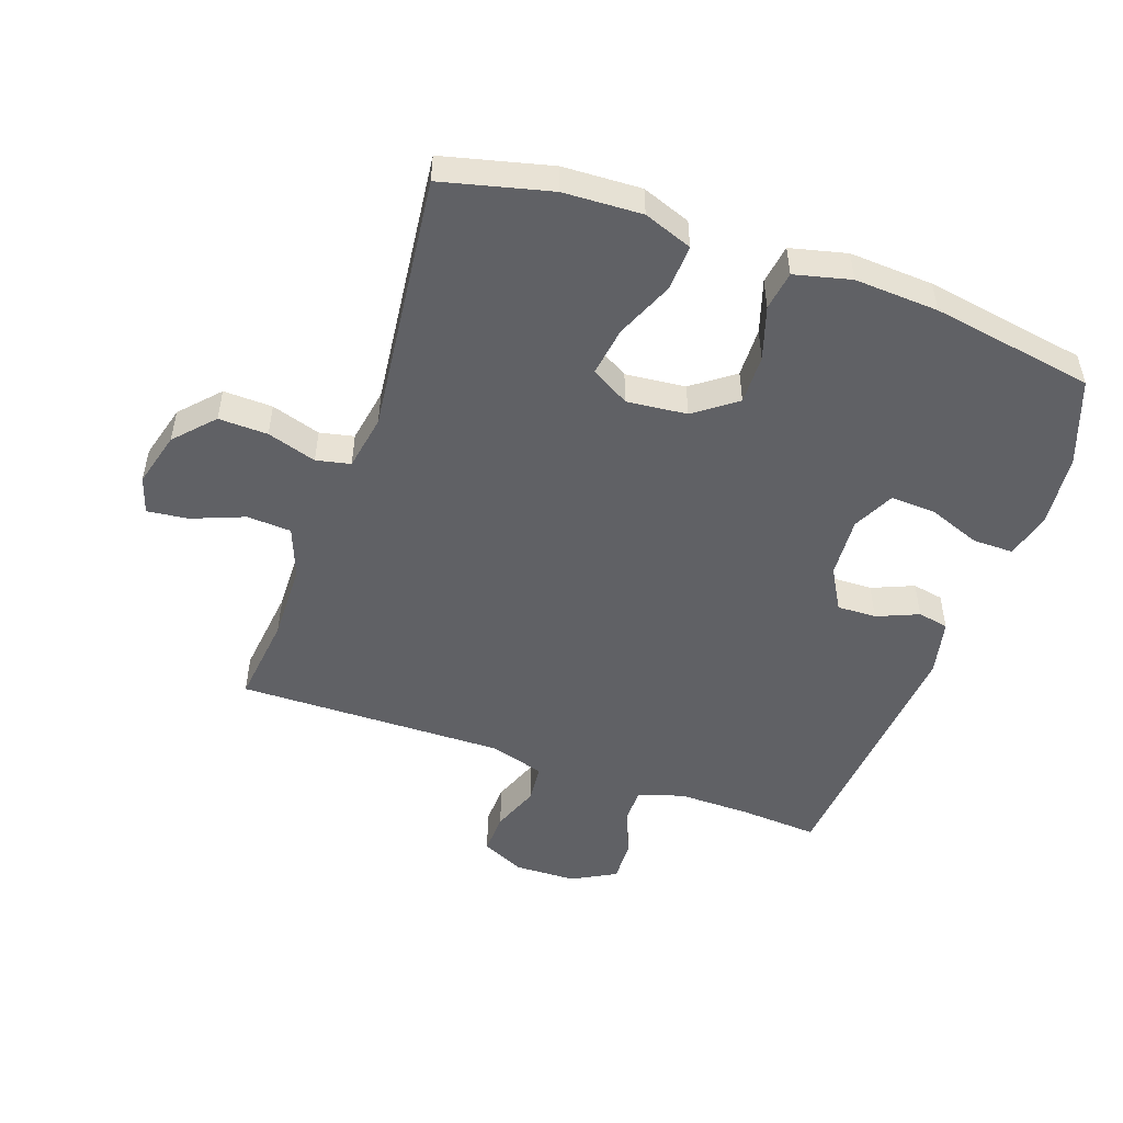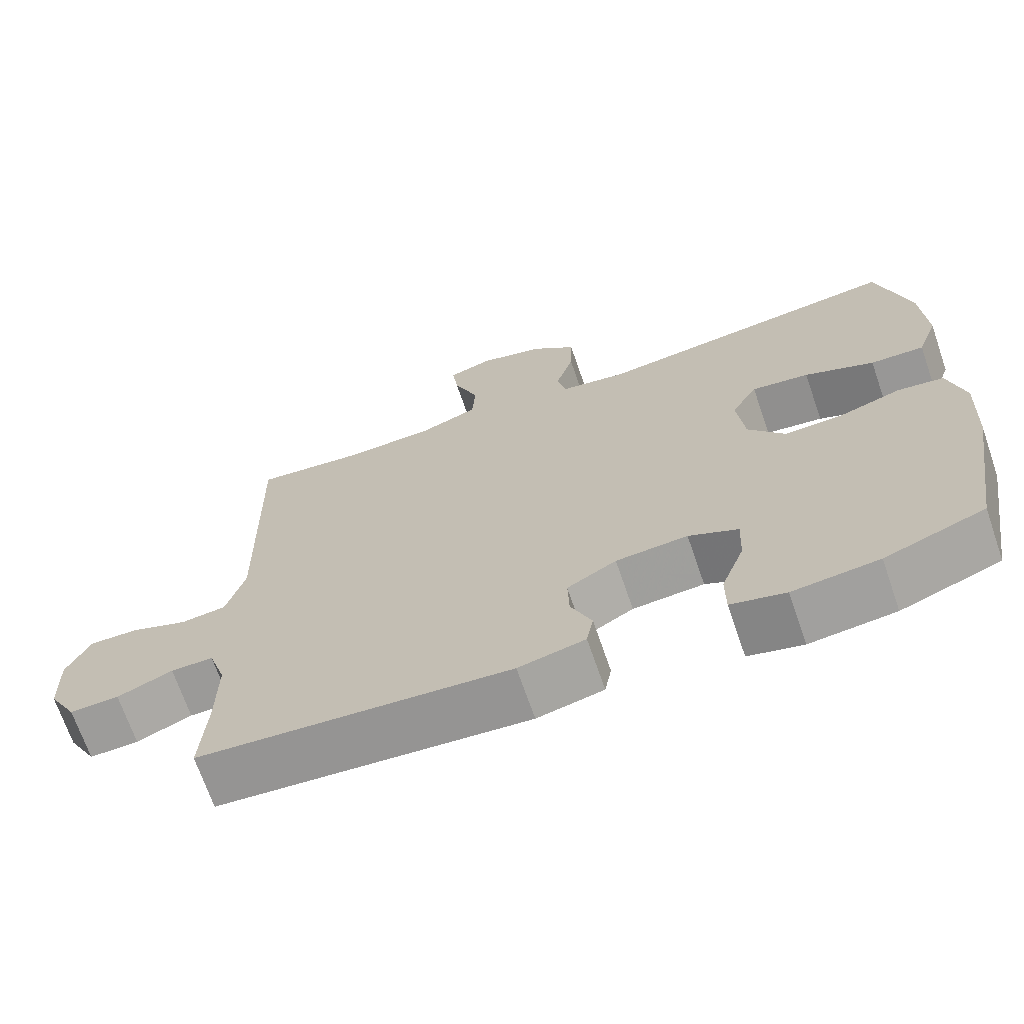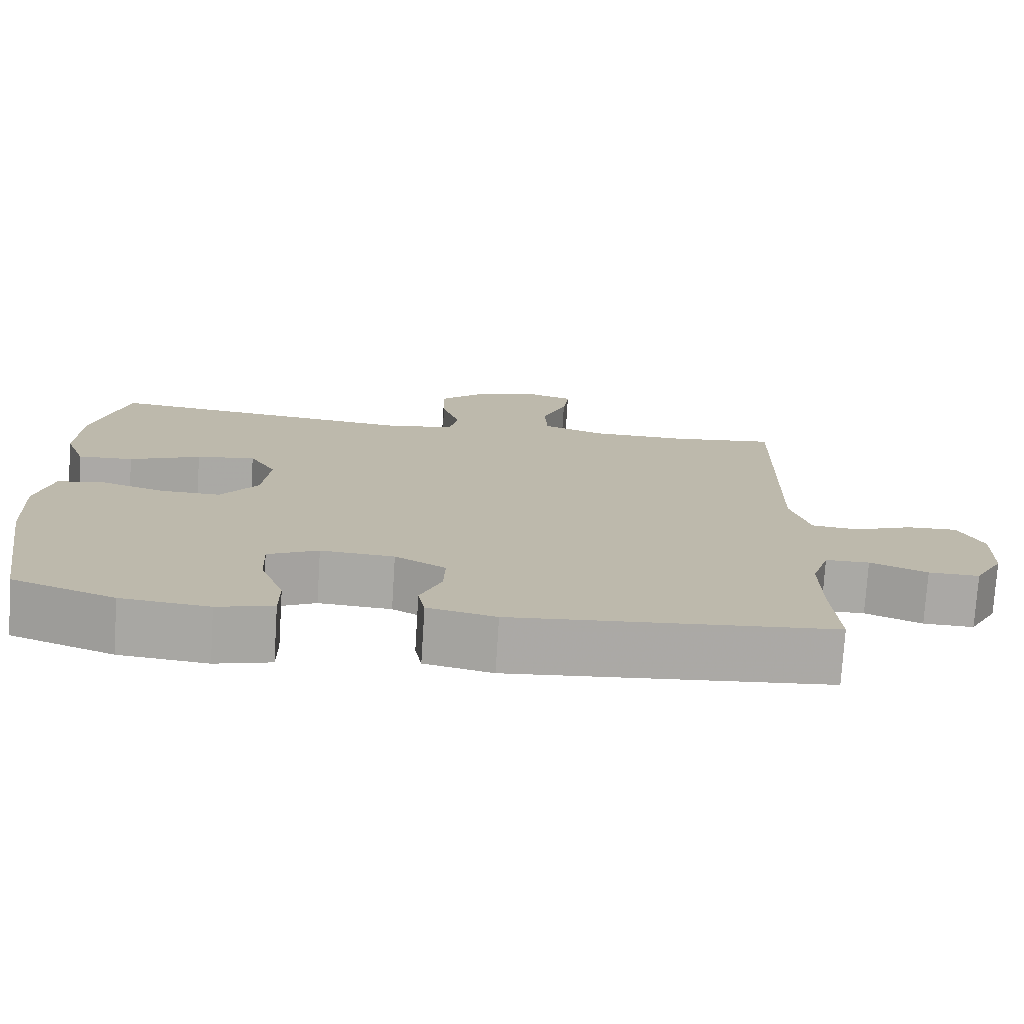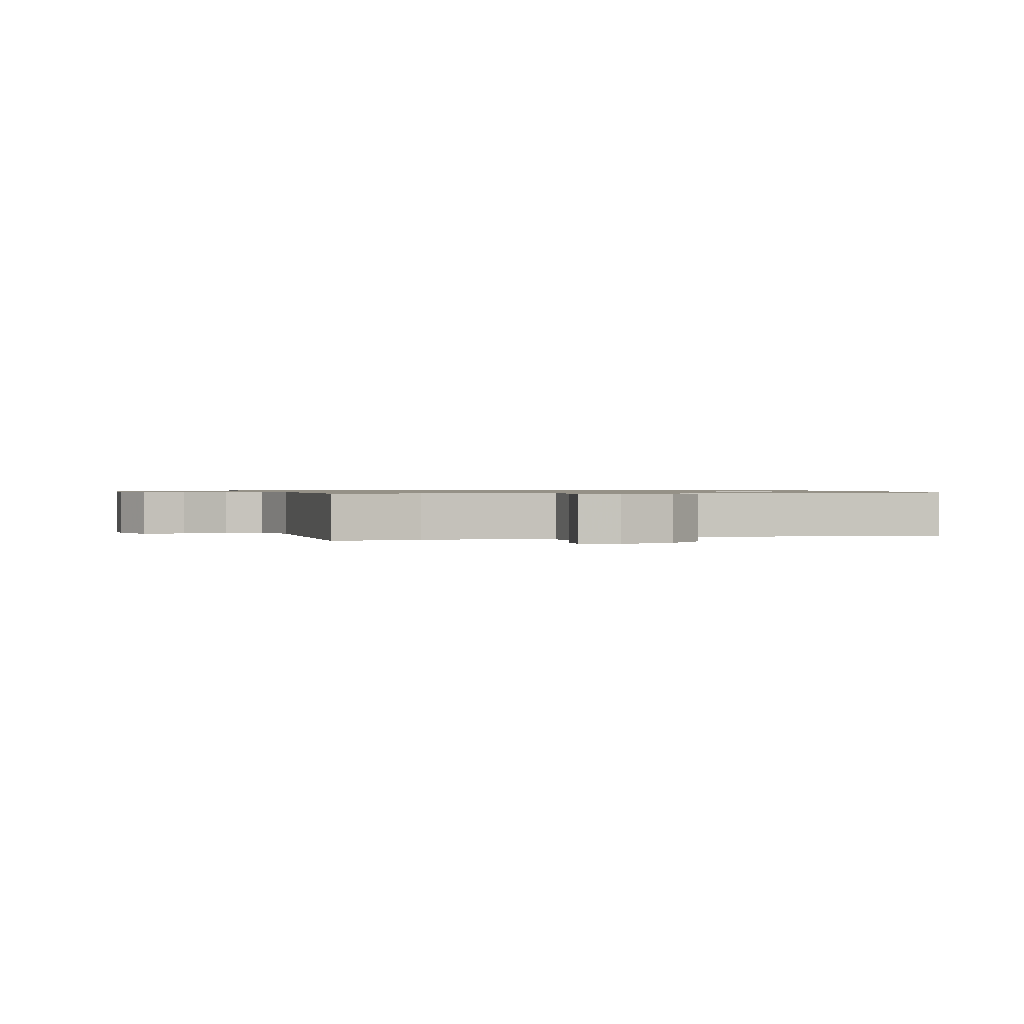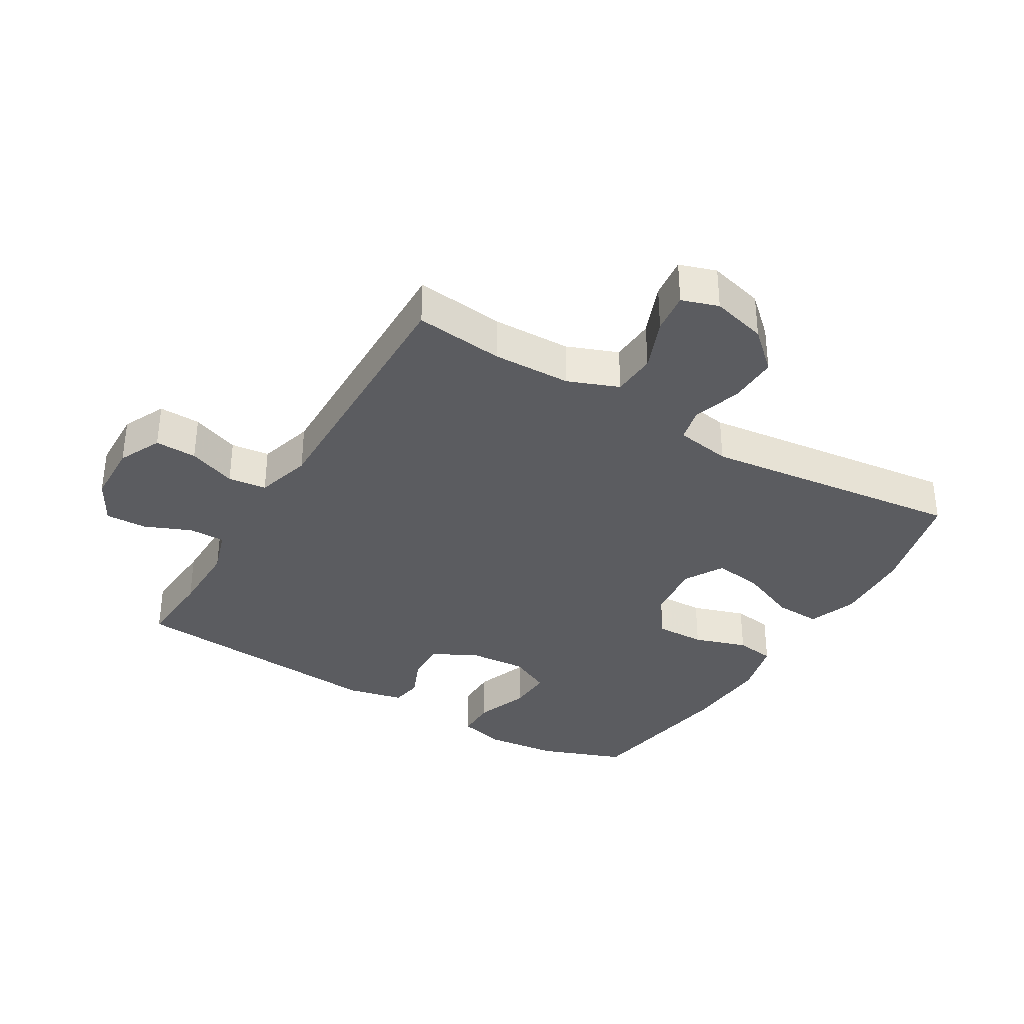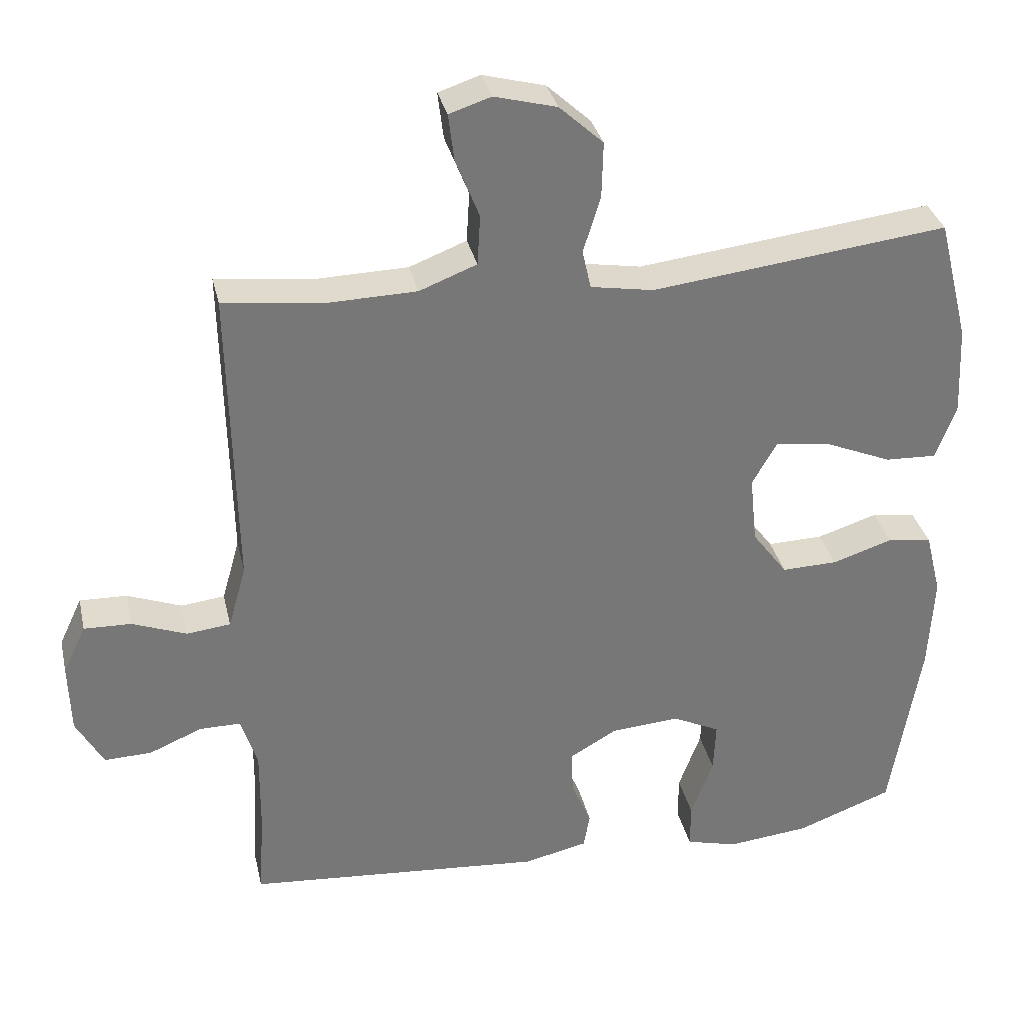
<metadata>
{"format":"obj","ext":"obj","renderer":"f3d","projection":"perspective","resolution":1024,"background":"white","views":[{"elev":-50.4,"azim":70.4,"up":"+Y"},{"elev":-69.4,"azim":19.0,"up":"+Z"},{"elev":-75.4,"azim":176.4,"up":"+Z"},{"elev":0.9,"azim":-16.4,"up":"+Y"},{"elev":-35.0,"azim":-30.8,"up":"+Y"},{"elev":33.2,"azim":-12.6,"up":"+Z"}]}
</metadata>
<code>
v -0.5 0.07 0.5
v -0.359 0.07 0.484
v -0.236 0.07 0.487
v -0.156 0.07 0.518
v -0.152 0.07 0.588
v -0.185 0.07 0.671
v -0.193 0.07 0.736
v -0.135 0.07 0.755
v -0.048 0.07 0.732
v 0.013 0.07 0.676
v 0.011 0.07 0.598
v -0.013 0.07 0.52
v -0.001 0.07 0.466
v 0.087 0.07 0.451
v 0.5 0.07 0.5
v 0.543 0.07 0.329
v 0.549 0.07 0.205
v 0.521 0.07 0.128
v 0.449 0.07 0.131
v 0.356 0.07 0.17
v 0.279 0.07 0.181
v 0.244 0.07 0.12
v 0.254 0.07 0.025
v 0.303 0.07 -0.041
v 0.381 0.07 -0.039
v 0.465 0.07 -0.012
v 0.527 0.07 -0.021
v 0.549 0.07 -0.11
v 0.542 0.07 -0.243
v 0.5 0.07 -0.5
v 0.366 0.07 -0.55
v 0.251 0.07 -0.562
v 0.178 0.07 -0.543
v 0.178 0.07 -0.479
v 0.209 0.07 -0.395
v 0.212 0.07 -0.324
v 0.146 0.07 -0.292
v 0.05 0.07 -0.299
v -0.016 0.07 -0.337
v -0.014 0.07 -0.399
v 0.014 0.07 -0.465
v 0.005 0.07 -0.514
v -0.084 0.07 -0.534
v -0.5 0.07 -0.5
v -0.492 0.07 -0.376
v -0.491 0.07 -0.261
v -0.514 0.07 -0.189
v -0.571 0.07 -0.189
v -0.645 0.07 -0.22
v -0.711 0.07 -0.222
v -0.749 0.07 -0.153
v -0.752 0.07 -0.055
v -0.72 0.07 0.013
v -0.654 0.07 0.011
v -0.578 0.07 -0.018
v -0.517 0.07 -0.011
v -0.492 0.07 0.077
v -0.5 0 0.5
v -0.359 0 0.484
v -0.236 0 0.487
v -0.156 0 0.518
v -0.152 0 0.588
v -0.185 0 0.671
v -0.193 0 0.736
v -0.135 0 0.755
v -0.048 0 0.732
v 0.013 0 0.676
v 0.011 0 0.598
v -0.013 0 0.52
v -0.001 0 0.466
v 0.087 0 0.451
v 0.5 0 0.5
v 0.543 0 0.329
v 0.549 0 0.205
v 0.521 0 0.128
v 0.449 0 0.131
v 0.356 0 0.17
v 0.279 0 0.181
v 0.244 0 0.12
v 0.254 0 0.025
v 0.303 0 -0.041
v 0.381 0 -0.039
v 0.465 0 -0.012
v 0.527 0 -0.021
v 0.549 0 -0.11
v 0.542 0 -0.243
v 0.5 0 -0.5
v 0.366 0 -0.55
v 0.251 0 -0.562
v 0.178 0 -0.543
v 0.178 0 -0.479
v 0.209 0 -0.395
v 0.212 0 -0.324
v 0.146 0 -0.292
v 0.05 0 -0.299
v -0.016 0 -0.337
v -0.014 0 -0.399
v 0.014 0 -0.465
v 0.005 0 -0.514
v -0.084 0 -0.534
v -0.5 0 -0.5
v -0.492 0 -0.376
v -0.491 0 -0.261
v -0.514 0 -0.189
v -0.571 0 -0.189
v -0.645 0 -0.22
v -0.711 0 -0.222
v -0.749 0 -0.153
v -0.752 0 -0.055
v -0.72 0 0.013
v -0.654 0 0.011
v -0.578 0 -0.018
v -0.517 0 -0.011
v -0.492 0 0.077
f 52 53 54 55
f 52 55 56
f 51 52 56
f 48 49 50 51
f 47 48 51 56
f 46 47 56 57
f 42 43 44 45
f 40 41 42 45
f 39 40 45 46
f 38 39 46 57
f 32 33 34 35
f 32 35 36
f 31 32 36
f 30 31 36
f 29 30 36
f 28 29 36 37
f 25 26 27 28
f 24 25 28 37
f 17 18 19 20
f 17 20 21
f 14 15 16 17
f 13 14 17 21
f 9 10 11 12
f 7 8 9 12
f 5 6 7 12
f 4 5 12 13
f 3 4 13 21
f 38 57 1 2
f 23 24 37 38
f 22 23 38 2
f 2 3 21 22
f 112 111 110 109
f 113 112 109
f 113 109 108
f 108 107 106 105
f 113 108 105 104
f 114 113 104 103
f 102 101 100 99
f 102 99 98 97
f 103 102 97 96
f 114 103 96 95
f 92 91 90 89
f 93 92 89
f 93 89 88
f 93 88 87
f 93 87 86
f 94 93 86 85
f 85 84 83 82
f 94 85 82 81
f 77 76 75 74
f 78 77 74
f 74 73 72 71
f 78 74 71 70
f 69 68 67 66
f 69 66 65 64
f 69 64 63 62
f 70 69 62 61
f 78 70 61 60
f 59 58 114 95
f 95 94 81 80
f 59 95 80 79
f 79 78 60 59
f 1 58 59 2
f 2 59 60 3
f 3 60 61 4
f 4 61 62 5
f 5 62 63 6
f 6 63 64 7
f 7 64 65 8
f 8 65 66 9
f 9 66 67 10
f 10 67 68 11
f 11 68 69 12
f 12 69 70 13
f 13 70 71 14
f 14 71 72 15
f 15 72 73 16
f 16 73 74 17
f 17 74 75 18
f 18 75 76 19
f 19 76 77 20
f 20 77 78 21
f 21 78 79 22
f 22 79 80 23
f 23 80 81 24
f 24 81 82 25
f 25 82 83 26
f 26 83 84 27
f 27 84 85 28
f 28 85 86 29
f 29 86 87 30
f 30 87 88 31
f 31 88 89 32
f 32 89 90 33
f 33 90 91 34
f 34 91 92 35
f 35 92 93 36
f 36 93 94 37
f 37 94 95 38
f 38 95 96 39
f 39 96 97 40
f 40 97 98 41
f 41 98 99 42
f 42 99 100 43
f 43 100 101 44
f 44 101 102 45
f 45 102 103 46
f 46 103 104 47
f 47 104 105 48
f 48 105 106 49
f 49 106 107 50
f 50 107 108 51
f 51 108 109 52
f 52 109 110 53
f 53 110 111 54
f 54 111 112 55
f 55 112 113 56
f 56 113 114 57
f 57 114 58 1

</code>
